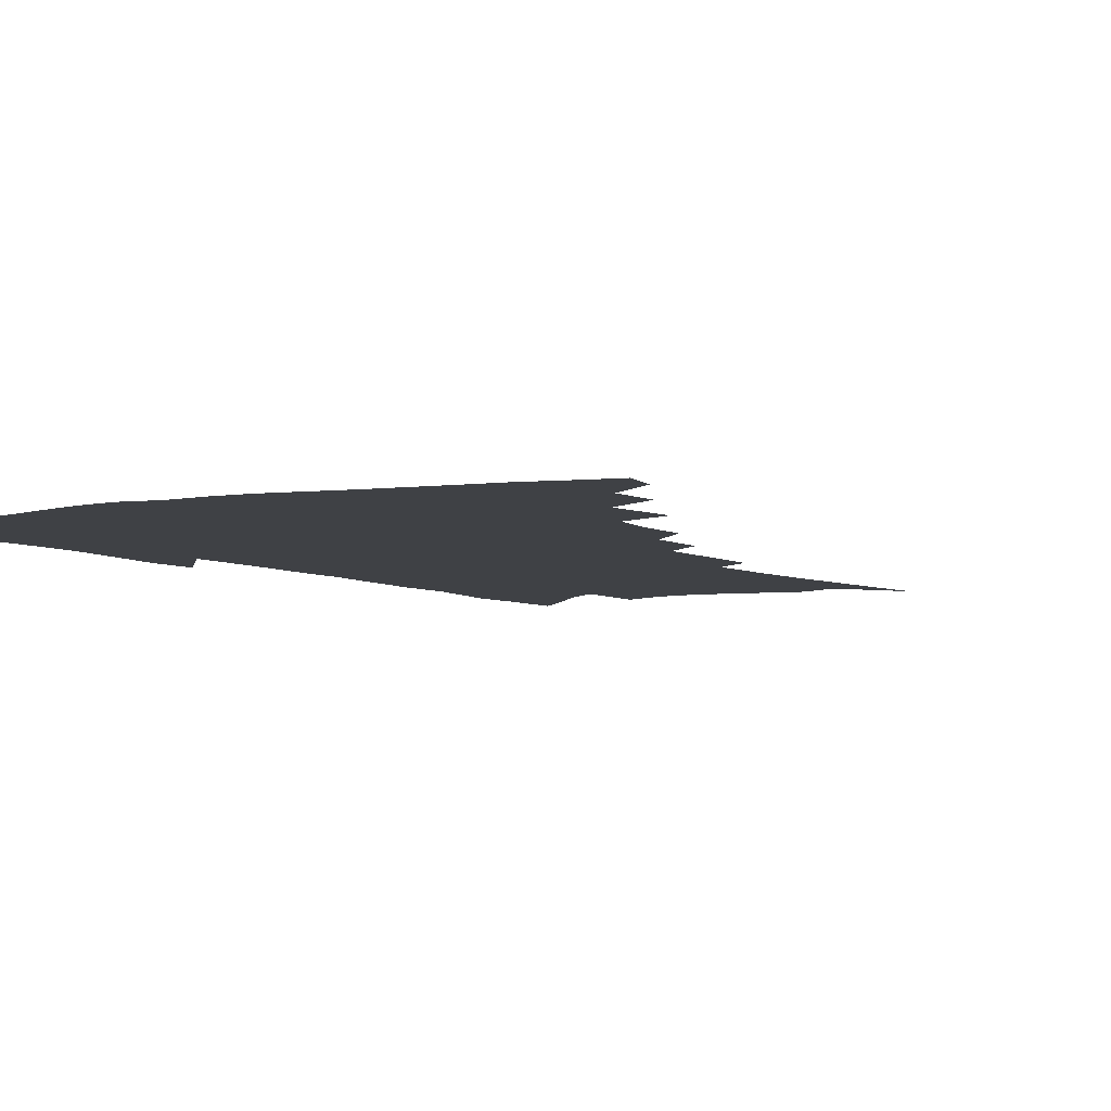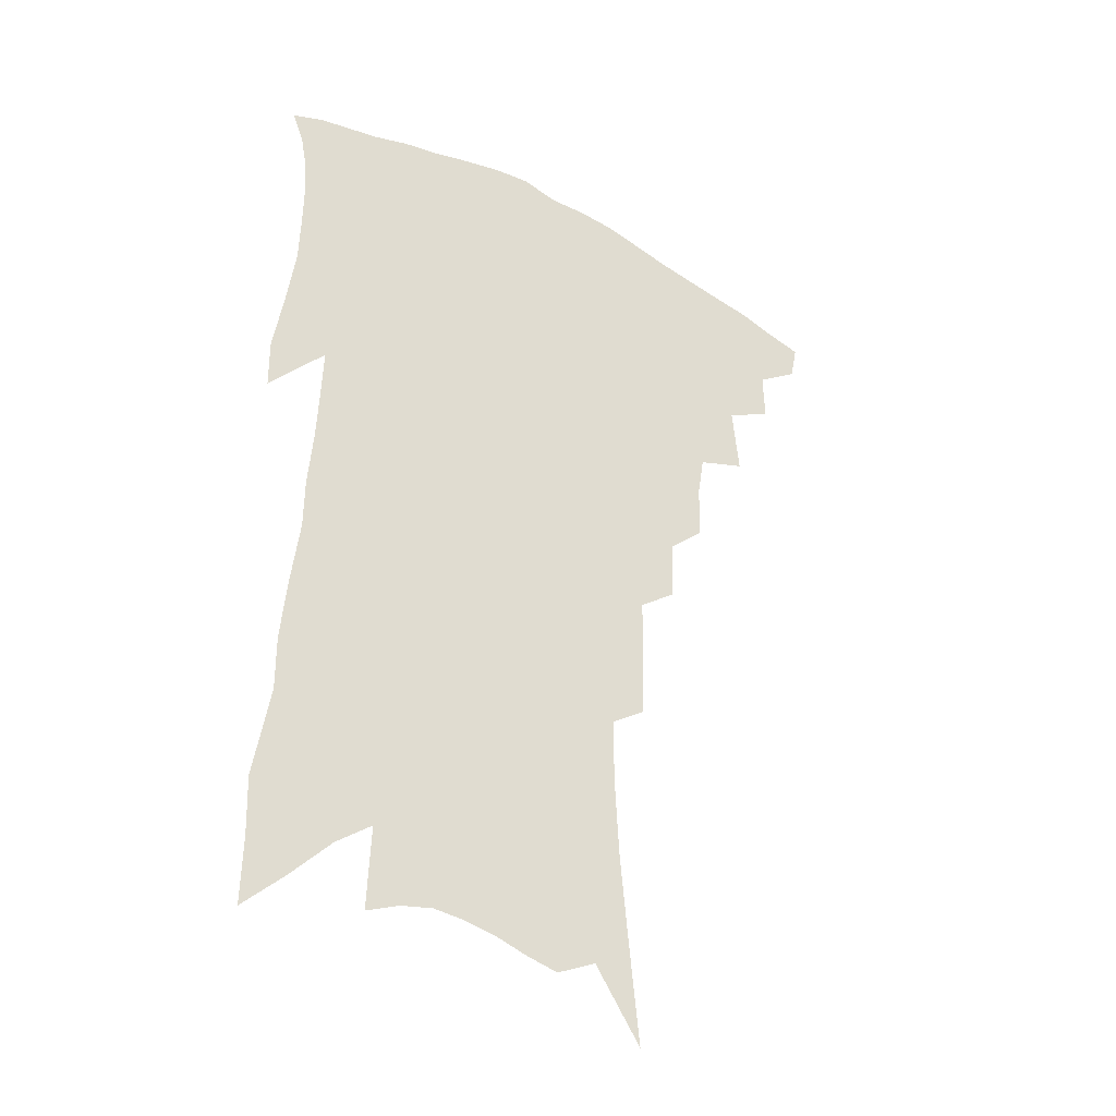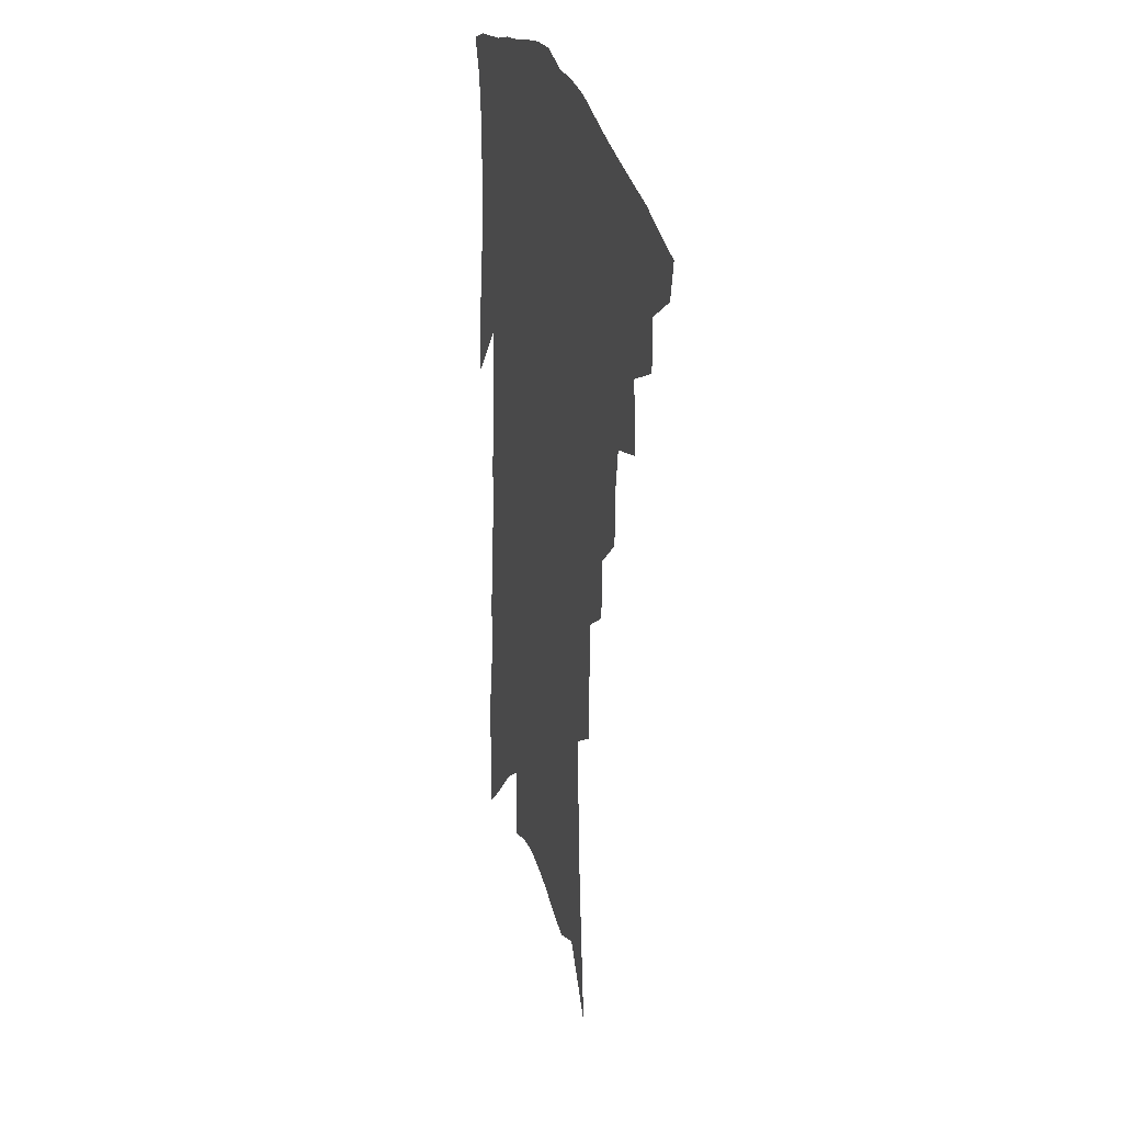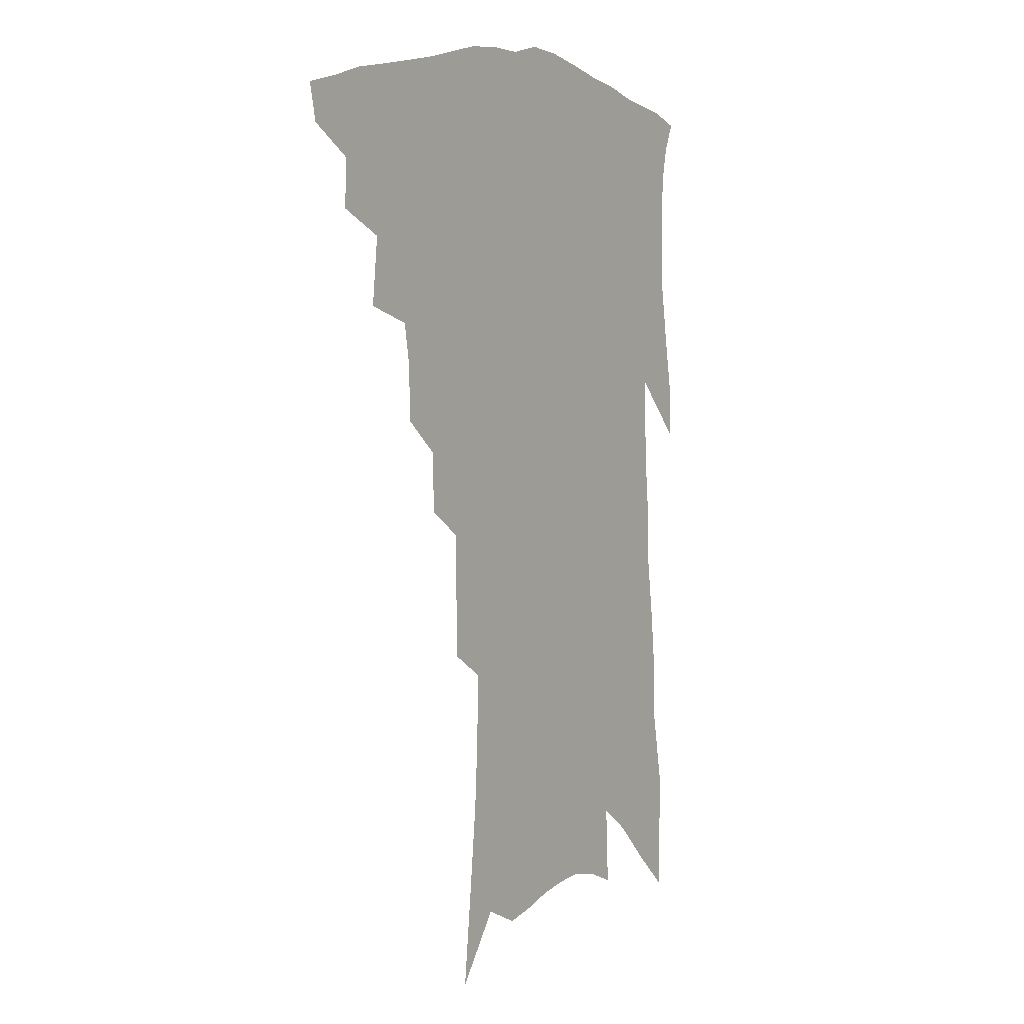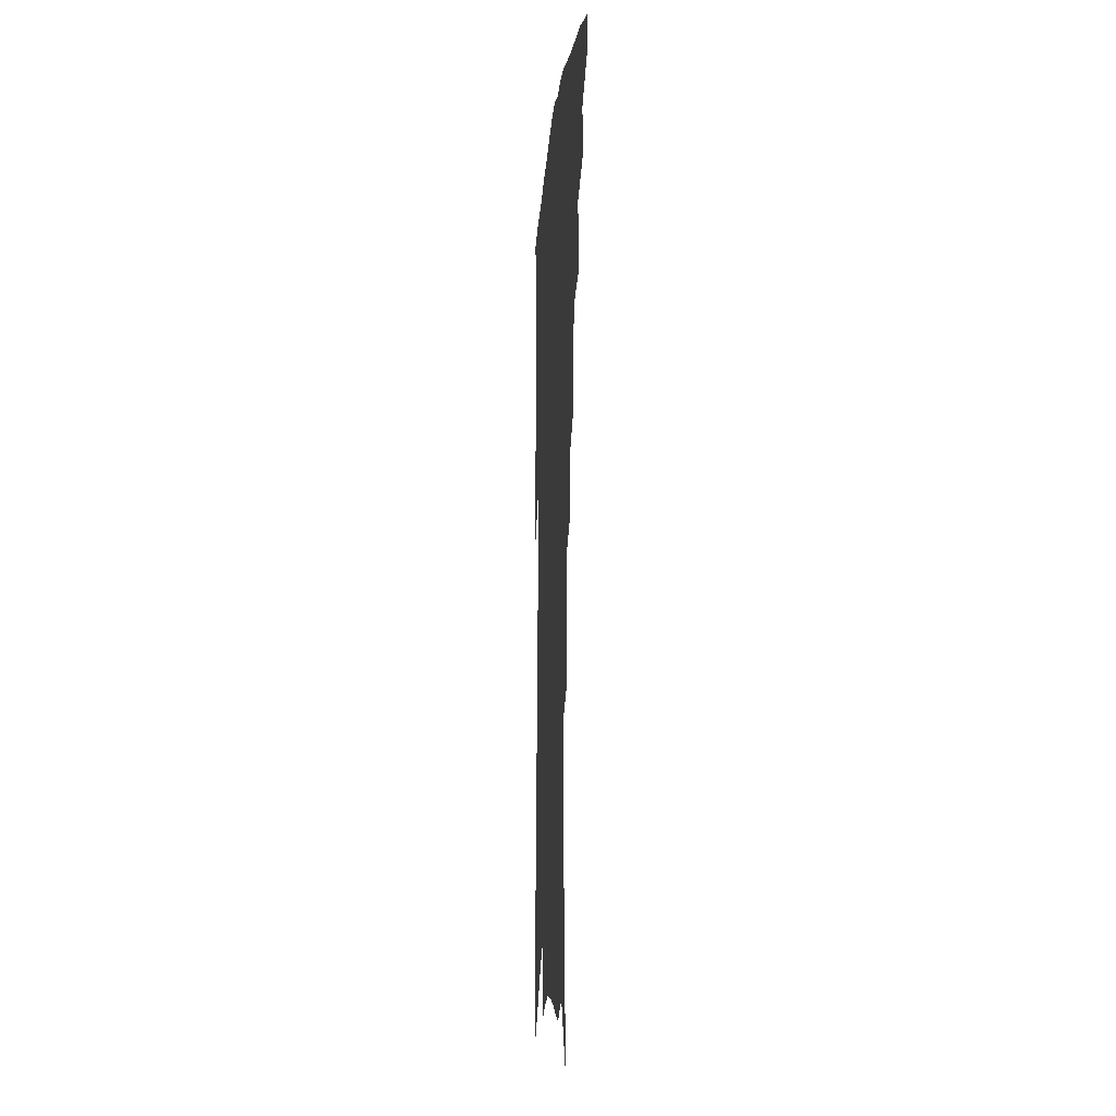
<metadata>
{"format":"obj","ext":"obj","renderer":"f3d","projection":"perspective","resolution":1024,"background":"white","views":[{"elev":-5.3,"azim":-147.5,"up":"+Z"},{"elev":-36.1,"azim":146.8,"up":"+Y"},{"elev":27.2,"azim":-105.5,"up":"+Y"},{"elev":4.6,"azim":-54.8,"up":"+Y"},{"elev":-12.0,"azim":-94.6,"up":"+Y"}]}
</metadata>
<code>
v 459.9 402.1 0
v 457.2 414.9 0
v 474.7 375.1 0
v 475.1 392 0
v 473.3 405.5 0
v 469.9 418.2 0
v 488.9 343.3 0
v 491.3 366.8 0
v 490.7 382.7 0
v 488 395.4 0
v 485.5 408.3 0
v 482.3 422.1 0
v 508.9 304 0
v 508.6 322.9 0
v 506.2 337.6 0
v 505.5 355.9 0
v 505.2 372.7 0
v 503.6 386.3 0
v 500.8 398.5 0
v 498 411.3 0
v 495.2 424.5 0
v 522.5 271.5 0
v 521.8 292.5 0
v 520.2 309.3 0
v 522.8 335 0
v 519.2 345.7 0
v 519.3 363.1 0
v 517.6 376.1 0
v 515.6 388.6 0
v 513.5 401.1 0
v 511.1 413.4 0
v 508 426.9 0
v 536.1 218.4 0
v 535.6 239.4 0
v 535.4 262.2 0
v 534.8 283.6 0
v 533.6 301.3 0
v 533.9 321.6 0
v 533.9 339.7 0
v 531.6 351.1 0
v 531.9 367.4 0
v 529.8 379 0
v 527.9 391.1 0
v 525.7 403.4 0
v 523.4 416.1 0
v 520.7 429.4 0
v 540.4 96.9 0
v 543.9 130.8 0
v 546.8 161.7 0
v 548.2 187.2 0
v 548.5 210.2 0
v 548.6 233.7 0
v 547.5 252.5 0
v 546.9 273.2 0
v 545.8 290.5 0
v 546 311 0
v 545.2 326.2 0
v 544.6 341.8 0
v 544 356 0
v 543.4 369.3 0
v 542 381.3 0
v 539.8 393.2 0
v 538.2 405.5 0
v 535.9 418.4 0
v 533.3 432.6 0
v 556.5 120.7 0
v 559.2 152.6 0
v 560.4 179.1 0
v 559.6 197.9 0
v 559.9 222 0
v 559.8 244.5 0
v 558.6 261.7 0
v 557.4 278.5 0
v 557.1 297.8 0
v 556.9 315.3 0
v 556.5 331.1 0
v 556 345.3 0
v 555.5 358.6 0
v 555.6 372.4 0
v 554.2 383.3 0
v 552.5 394.9 0
v 550.8 407.2 0
v 548.3 421.1 0
v 545.9 435.7 0
v 570.2 114 0
v 570 136.2 0
v 571.1 164.5 0
v 571.3 187.8 0
v 571 209.5 0
v 570.6 230.6 0
v 570 250.1 0
v 569 267.3 0
v 568.5 286.2 0
v 568.2 304 0
v 567.4 318.2 0
v 567.3 333.8 0
v 567.1 347.8 0
v 566.5 360 0
v 566.4 373.3 0
v 565.5 384.5 0
v 564.4 396.1 0
v 563.7 407.9 0
v 561.9 420.9 0
v 558.8 436.9 0
v 580.9 116.4 0
v 581.9 147.6 0
v 582 171.9 0
v 581.3 189.9 0
v 581.4 217.9 0
v 580.5 232.8 0
v 579.9 252.9 0
v 579.1 270.8 0
v 578.7 289 0
v 578.4 306.7 0
v 578.3 322.6 0
v 577.5 334.1 0
v 577.7 349 0
v 577.6 361.5 0
v 577.5 373.9 0
v 577 385.4 0
v 576.5 396.9 0
v 575.8 408.8 0
v 574.3 421.8 0
v 572.1 436.6 0
v 592 119.9 0
v 592.5 151.9 0
v 592.2 175.7 0
v 591.5 194.9 0
v 591.2 217.3 0
v 590.4 233.6 0
v 589.8 256.3 0
v 589.3 274.8 0
v 588.8 291.6 0
v 588.5 307.3 0
v 588.5 324.3 0
v 588.5 337.8 0
v 588.7 351.4 0
v 588.7 363.1 0
v 588.8 374.8 0
v 588.9 386.2 0
v 588.6 397.5 0
v 588 409.1 0
v 586.5 423 0
v 584.5 439.8 0
v 603 122.1 0
v 603 153.6 0
v 602.4 177.5 0
v 601.8 201.8 0
v 601.2 218.7 0
v 600.4 238.1 0
v 599.6 257.6 0
v 599.2 275.4 0
v 598.8 292.7 0
v 598.5 308.9 0
v 598.5 324.6 0
v 598.6 337.4 0
v 598.9 350.9 0
v 599.2 362.7 0
v 599.7 375.1 0
v 600.2 386.5 0
v 600.2 397.7 0
v 599.7 409.8 0
v 599.1 422.7 0
v 597.5 438.7 0
v 614.1 123 0
v 613.5 153.3 0
v 612.7 177.4 0
v 612.2 197.5 0
v 611.1 218.7 0
v 610.2 240.7 0
v 609.4 260 0
v 609.1 274.7 0
v 608.6 293.2 0
v 608.5 308.6 0
v 608.5 324.2 0
v 608.8 338.5 0
v 609.1 350.8 0
v 609.7 363.3 0
v 610.4 375 0
v 611.2 386.5 0
v 611.7 397.4 0
v 612.1 408.8 0
v 611.6 421.8 0
v 611.1 435.8 0
v 625.3 120.7 0
v 624.4 149.1 0
v 623.4 173.4 0
v 622.6 194.8 0
v 621.2 218.1 0
v 620.1 239.3 0
v 619.6 256.8 0
v 619 274.4 0
v 618.8 290.3 0
v 618.6 306.3 0
v 618.7 321.1 0
v 618.7 337.3 0
v 619.2 350.5 0
v 620 362.3 0
v 620.8 374.7 0
v 621.9 386 0
v 622.8 396.7 0
v 623.8 407.8 0
v 624.6 419.4 0
v 624.7 432.4 0
v 636.8 115.7 0
v 635.5 144.3 0
v 634.4 168.7 0
v 633.1 192.2 0
v 631.6 214.8 0
v 630.3 236 0
v 630.2 252.3 0
v 628.9 272.3 0
v 628.9 287.4 0
v 628.8 303.3 0
v 628.9 318 0
v 628.8 334.7 0
v 629.1 349.5 0
v 630.2 360.7 0
v 631.2 372.5 0
v 632.4 385 0
v 634.2 396.2 0
v 635.5 406.3 0
v 636.6 417.2 0
v 636.8 430.4 0
v 647.9 134.9 0
v 646.6 159.5 0
v 645.3 182.5 0
v 642.8 208.4 0
v 641.7 228.3 0
v 641.3 245.8 0
v 640.2 265.2 0
v 639.6 282.7 0
v 638.9 300.3 0
v 638.7 316.7 0
v 639.3 330.8 0
v 639.5 345.7 0
v 640.2 359.4 0
v 641.2 371.4 0
v 642.6 383.6 0
v 644.2 394.5 0
v 645.9 404.8 0
v 647.7 415.4 0
v 649.6 426.7 0
v 662.4 119.8 0
v 659.7 148.4 0
v 657.7 173.4 0
v 655.8 196.9 0
v 654.2 218.2 0
v 653 238.1 0
v 652.4 256.1 0
v 650.8 276 0
v 649.9 294.1 0
v 649.8 310.3 0
v 650.1 325.5 0
v 650.2 341 0
v 650.3 356.5 0
v 651 370.4 0
v 652.6 381.7 0
v 654.2 393 0
v 656.1 403 0
v 658.2 413.2 0
v 660.6 424.7 0
v 676.8 105.9 0
v 676.3 128.4 0
v 677 148.1 0
v 671.4 179.9 0
v 671.5 198.2 0
v 669.4 219.9 0
v 666.5 242.8 0
v 666.3 260.1 0
v 664.6 279.8 0
v 663.7 297.8 0
v 663 315.3 0
v 662 333.3 0
v 662.4 348.6 0
v 662.4 363.9 0
v 662.8 377.9 0
v 663.9 390.7 0
v 666.1 401 0
v 668.2 410.9 0
v 671.4 422.8 0
v 682.9 293.4 0
v 683 310.4 0
v 679.4 332.4 0
v 676.4 352.9 0
v 675.9 368.8 0
v 675.7 384.2 0
v 676.5 397.9 0
v 678.6 408.7 0
v 682.6 418.7 0
f 4 5 1
f 1 5 2
f 5 6 2
f 8 9 3
f 3 9 4
f 9 10 4
f 4 10 5
f 10 11 5
f 5 11 6
f 11 12 6
f 15 16 7
f 7 16 8
f 16 17 8
f 8 17 9
f 17 18 9
f 9 18 10
f 18 19 10
f 10 19 11
f 19 20 11
f 11 20 12
f 20 21 12
f 23 24 13
f 13 24 14
f 24 25 14
f 14 25 15
f 25 26 15
f 15 26 16
f 26 27 16
f 16 27 17
f 27 28 17
f 17 28 18
f 28 29 18
f 18 29 19
f 29 30 19
f 19 30 20
f 30 31 20
f 20 31 21
f 31 32 21
f 35 36 22
f 22 36 23
f 36 37 23
f 23 37 24
f 37 38 24
f 24 38 25
f 38 39 25
f 25 39 26
f 39 40 26
f 26 40 27
f 40 41 27
f 27 41 28
f 41 42 28
f 28 42 29
f 42 43 29
f 29 43 30
f 43 44 30
f 30 44 31
f 44 45 31
f 31 45 32
f 45 46 32
f 51 52 33
f 33 52 34
f 52 53 34
f 34 53 35
f 53 54 35
f 35 54 36
f 54 55 36
f 36 55 37
f 55 56 37
f 37 56 38
f 56 57 38
f 38 57 39
f 57 58 39
f 39 58 40
f 58 59 40
f 40 59 41
f 59 60 41
f 41 60 42
f 60 61 42
f 42 61 43
f 61 62 43
f 43 62 44
f 62 63 44
f 44 63 45
f 63 64 45
f 45 64 46
f 64 65 46
f 47 66 48
f 66 67 48
f 48 67 49
f 67 68 49
f 49 68 50
f 68 69 50
f 50 69 51
f 69 70 51
f 51 70 52
f 70 71 52
f 52 71 53
f 71 72 53
f 53 72 54
f 72 73 54
f 54 73 55
f 73 74 55
f 55 74 56
f 74 75 56
f 56 75 57
f 75 76 57
f 57 76 58
f 76 77 58
f 58 77 59
f 77 78 59
f 59 78 60
f 78 79 60
f 60 79 61
f 79 80 61
f 61 80 62
f 80 81 62
f 62 81 63
f 81 82 63
f 63 82 64
f 82 83 64
f 64 83 65
f 83 84 65
f 85 86 66
f 66 86 67
f 86 87 67
f 67 87 68
f 87 88 68
f 68 88 69
f 88 89 69
f 69 89 70
f 89 90 70
f 70 90 71
f 90 91 71
f 71 91 72
f 91 92 72
f 72 92 73
f 92 93 73
f 73 93 74
f 93 94 74
f 74 94 75
f 94 95 75
f 75 95 76
f 95 96 76
f 76 96 77
f 96 97 77
f 77 97 78
f 97 98 78
f 78 98 79
f 98 99 79
f 79 99 80
f 99 100 80
f 80 100 81
f 100 101 81
f 81 101 82
f 101 102 82
f 82 102 83
f 102 103 83
f 83 103 84
f 103 104 84
f 85 105 86
f 105 106 86
f 86 106 87
f 106 107 87
f 87 107 88
f 107 108 88
f 88 108 89
f 108 109 89
f 89 109 90
f 109 110 90
f 90 110 91
f 110 111 91
f 91 111 92
f 111 112 92
f 92 112 93
f 112 113 93
f 93 113 94
f 113 114 94
f 94 114 95
f 114 115 95
f 95 115 96
f 115 116 96
f 96 116 97
f 116 117 97
f 97 117 98
f 117 118 98
f 98 118 99
f 118 119 99
f 99 119 100
f 119 120 100
f 100 120 101
f 120 121 101
f 101 121 102
f 121 122 102
f 102 122 103
f 122 123 103
f 103 123 104
f 123 124 104
f 105 125 106
f 125 126 106
f 106 126 107
f 126 127 107
f 107 127 108
f 127 128 108
f 108 128 109
f 128 129 109
f 109 129 110
f 129 130 110
f 110 130 111
f 130 131 111
f 111 131 112
f 131 132 112
f 112 132 113
f 132 133 113
f 113 133 114
f 133 134 114
f 114 134 115
f 134 135 115
f 115 135 116
f 135 136 116
f 116 136 117
f 136 137 117
f 117 137 118
f 137 138 118
f 118 138 119
f 138 139 119
f 119 139 120
f 139 140 120
f 120 140 121
f 140 141 121
f 121 141 122
f 141 142 122
f 122 142 123
f 142 143 123
f 123 143 124
f 143 144 124
f 125 145 126
f 145 146 126
f 126 146 127
f 146 147 127
f 127 147 128
f 147 148 128
f 128 148 129
f 148 149 129
f 129 149 130
f 149 150 130
f 130 150 131
f 150 151 131
f 131 151 132
f 151 152 132
f 132 152 133
f 152 153 133
f 133 153 134
f 153 154 134
f 134 154 135
f 154 155 135
f 135 155 136
f 155 156 136
f 136 156 137
f 156 157 137
f 137 157 138
f 157 158 138
f 138 158 139
f 158 159 139
f 139 159 140
f 159 160 140
f 140 160 141
f 160 161 141
f 141 161 142
f 161 162 142
f 142 162 143
f 162 163 143
f 143 163 144
f 163 164 144
f 145 165 146
f 165 166 146
f 146 166 147
f 166 167 147
f 147 167 148
f 167 168 148
f 148 168 149
f 168 169 149
f 149 169 150
f 169 170 150
f 150 170 151
f 170 171 151
f 151 171 152
f 171 172 152
f 152 172 153
f 172 173 153
f 153 173 154
f 173 174 154
f 154 174 155
f 174 175 155
f 155 175 156
f 175 176 156
f 156 176 157
f 176 177 157
f 157 177 158
f 177 178 158
f 158 178 159
f 178 179 159
f 159 179 160
f 179 180 160
f 160 180 161
f 180 181 161
f 161 181 162
f 181 182 162
f 162 182 163
f 182 183 163
f 163 183 164
f 183 184 164
f 165 185 166
f 185 186 166
f 166 186 167
f 186 187 167
f 167 187 168
f 187 188 168
f 168 188 169
f 188 189 169
f 169 189 170
f 189 190 170
f 170 190 171
f 190 191 171
f 171 191 172
f 191 192 172
f 172 192 173
f 192 193 173
f 173 193 174
f 193 194 174
f 174 194 175
f 194 195 175
f 175 195 176
f 195 196 176
f 176 196 177
f 196 197 177
f 177 197 178
f 197 198 178
f 178 198 179
f 198 199 179
f 179 199 180
f 199 200 180
f 180 200 181
f 200 201 181
f 181 201 182
f 201 202 182
f 182 202 183
f 202 203 183
f 183 203 184
f 203 204 184
f 185 205 186
f 205 206 186
f 186 206 187
f 206 207 187
f 187 207 188
f 207 208 188
f 188 208 189
f 208 209 189
f 189 209 190
f 209 210 190
f 190 210 191
f 210 211 191
f 191 211 192
f 211 212 192
f 192 212 193
f 212 213 193
f 193 213 194
f 213 214 194
f 194 214 195
f 214 215 195
f 195 215 196
f 215 216 196
f 196 216 197
f 216 217 197
f 197 217 198
f 217 218 198
f 198 218 199
f 218 219 199
f 199 219 200
f 219 220 200
f 200 220 201
f 220 221 201
f 201 221 202
f 221 222 202
f 202 222 203
f 222 223 203
f 203 223 204
f 223 224 204
f 206 225 207
f 225 226 207
f 207 226 208
f 226 227 208
f 208 227 209
f 227 228 209
f 209 228 210
f 228 229 210
f 210 229 211
f 229 230 211
f 211 230 212
f 230 231 212
f 212 231 213
f 231 232 213
f 213 232 214
f 232 233 214
f 214 233 215
f 233 234 215
f 215 234 216
f 234 235 216
f 216 235 217
f 235 236 217
f 217 236 218
f 236 237 218
f 218 237 219
f 237 238 219
f 219 238 220
f 238 239 220
f 220 239 221
f 239 240 221
f 221 240 222
f 240 241 222
f 222 241 223
f 241 242 223
f 223 242 224
f 242 243 224
f 225 244 226
f 244 245 226
f 226 245 227
f 245 246 227
f 227 246 228
f 246 247 228
f 228 247 229
f 247 248 229
f 229 248 230
f 248 249 230
f 230 249 231
f 249 250 231
f 231 250 232
f 250 251 232
f 232 251 233
f 251 252 233
f 233 252 234
f 252 253 234
f 234 253 235
f 253 254 235
f 235 254 236
f 254 255 236
f 236 255 237
f 255 256 237
f 237 256 238
f 256 257 238
f 238 257 239
f 257 258 239
f 239 258 240
f 258 259 240
f 240 259 241
f 259 260 241
f 241 260 242
f 260 261 242
f 242 261 243
f 261 262 243
f 244 263 245
f 263 264 245
f 245 264 246
f 264 265 246
f 246 265 247
f 265 266 247
f 247 266 248
f 266 267 248
f 248 267 249
f 267 268 249
f 249 268 250
f 268 269 250
f 250 269 251
f 269 270 251
f 251 270 252
f 270 271 252
f 252 271 253
f 271 272 253
f 253 272 254
f 272 273 254
f 254 273 255
f 273 274 255
f 255 274 256
f 274 275 256
f 256 275 257
f 275 276 257
f 257 276 258
f 276 277 258
f 258 277 259
f 277 278 259
f 259 278 260
f 278 279 260
f 260 279 261
f 279 280 261
f 261 280 262
f 280 281 262
f 273 282 274
f 282 283 274
f 274 283 275
f 283 284 275
f 275 284 276
f 284 285 276
f 276 285 277
f 285 286 277
f 277 286 278
f 286 287 278
f 278 287 279
f 287 288 279
f 279 288 280
f 288 289 280
f 280 289 281
f 289 290 281

</code>
